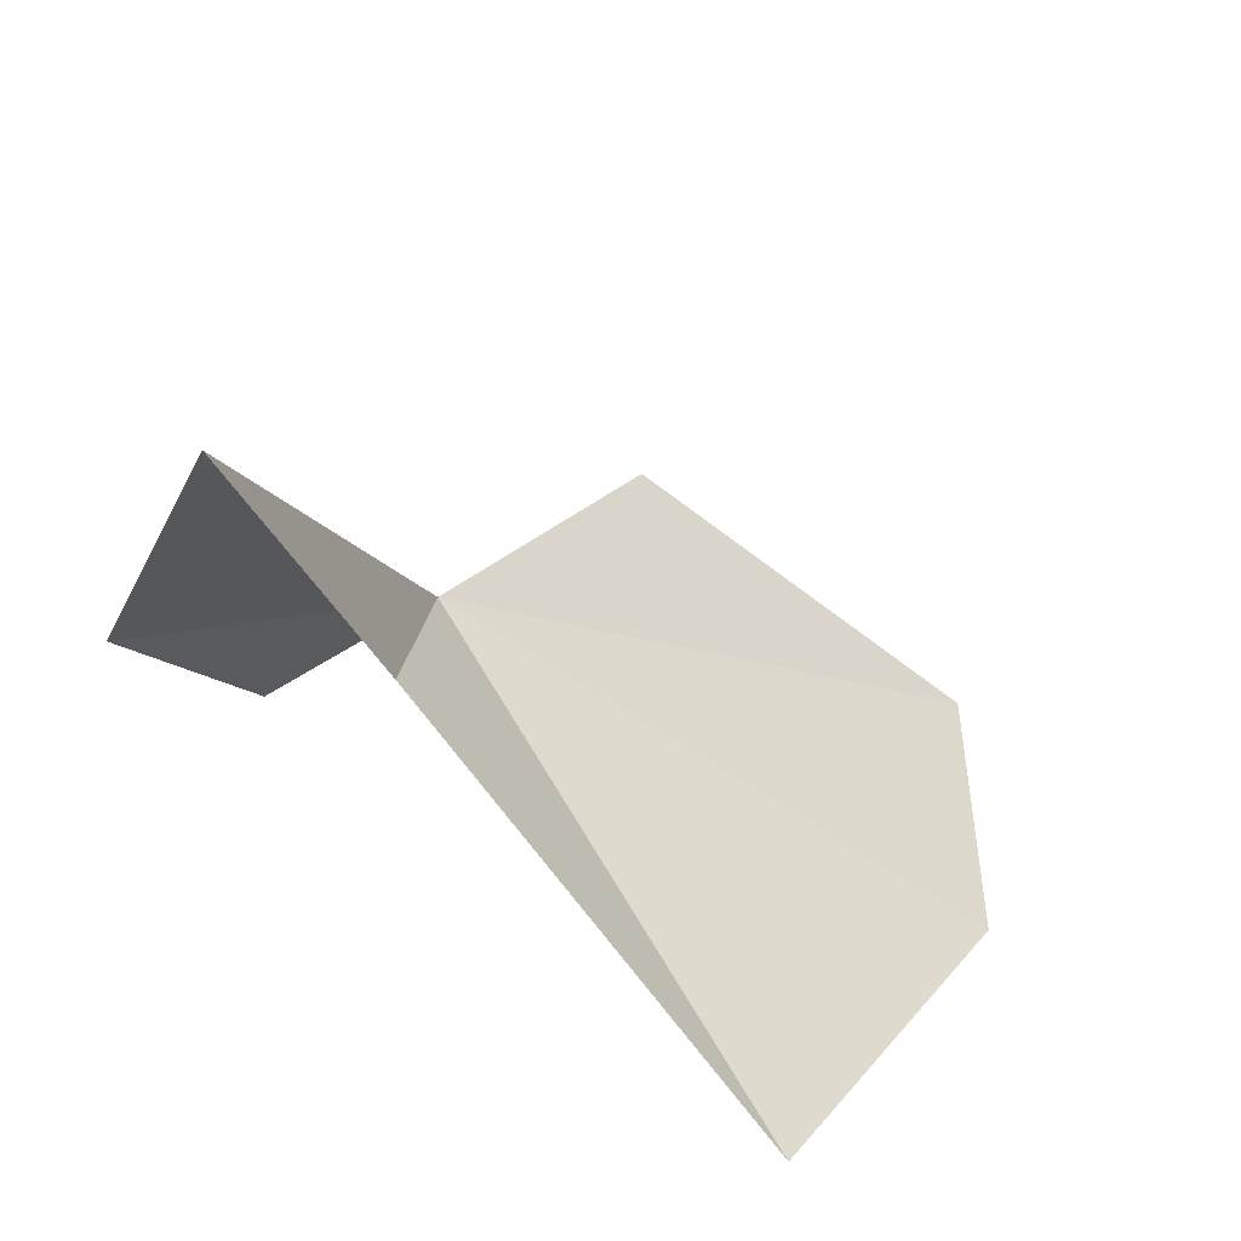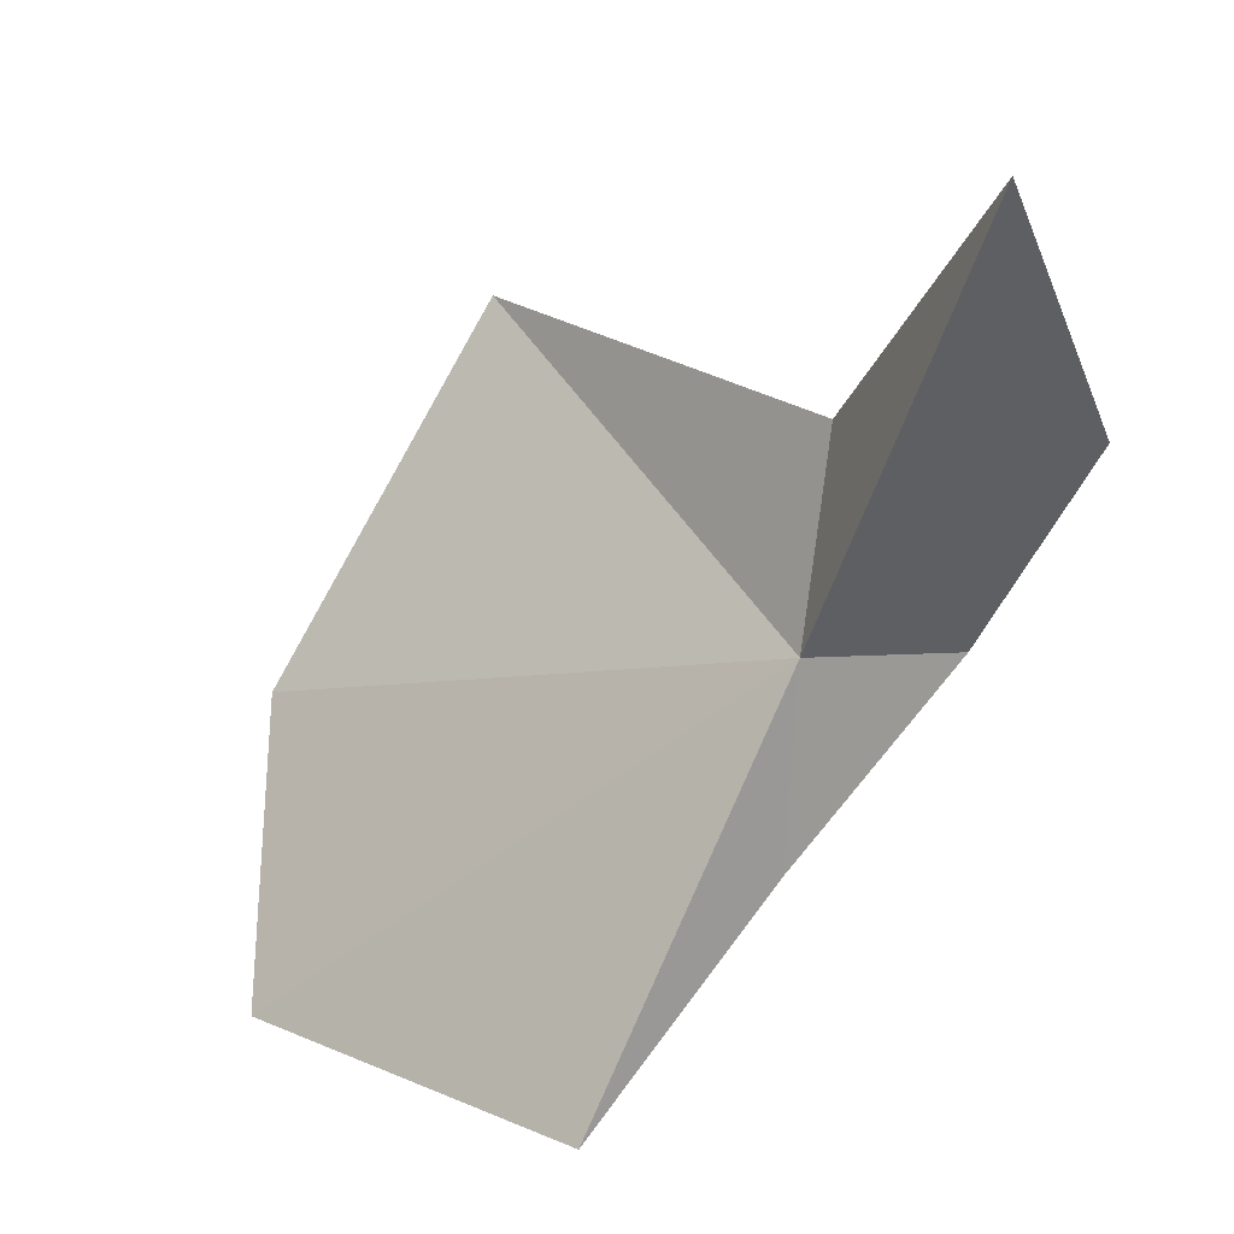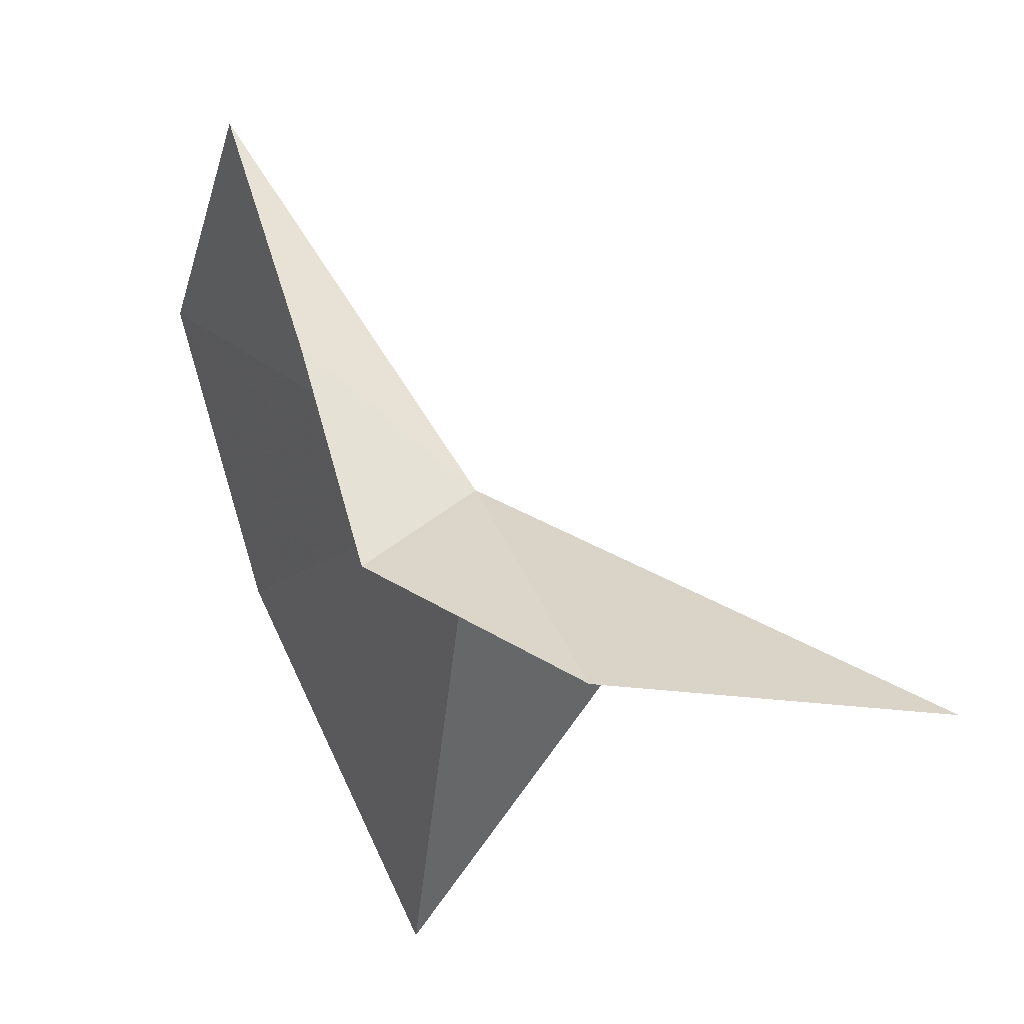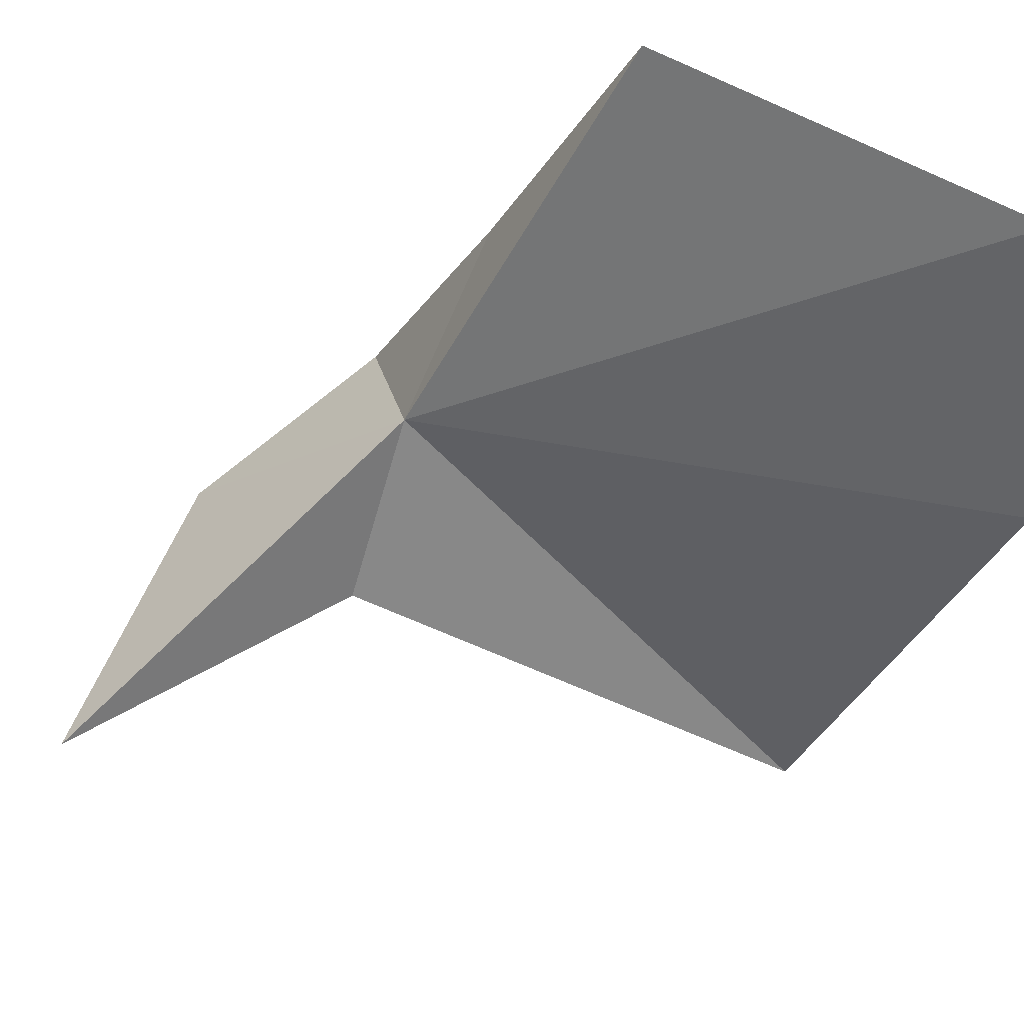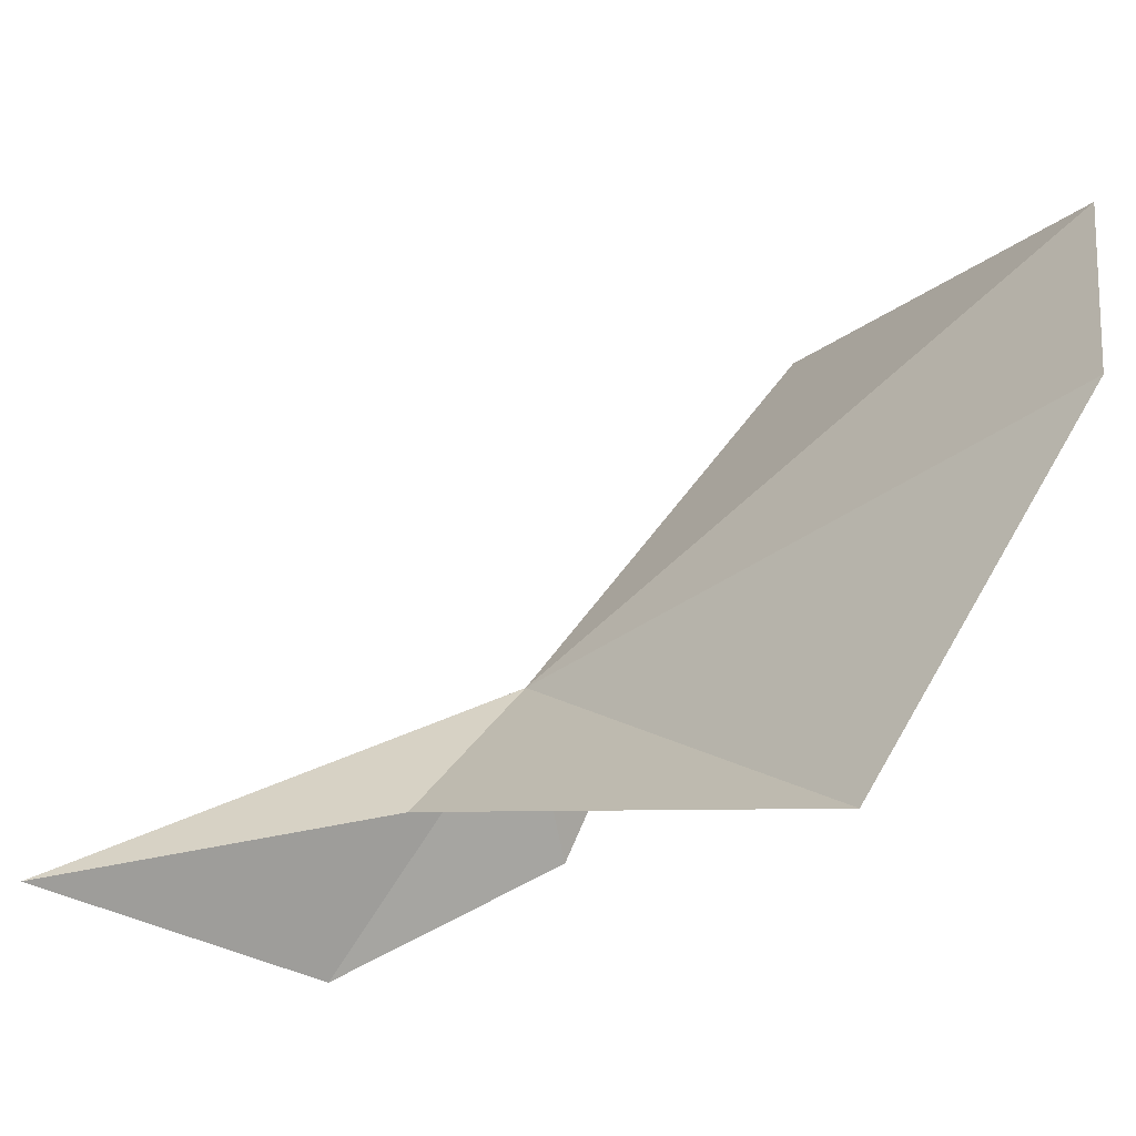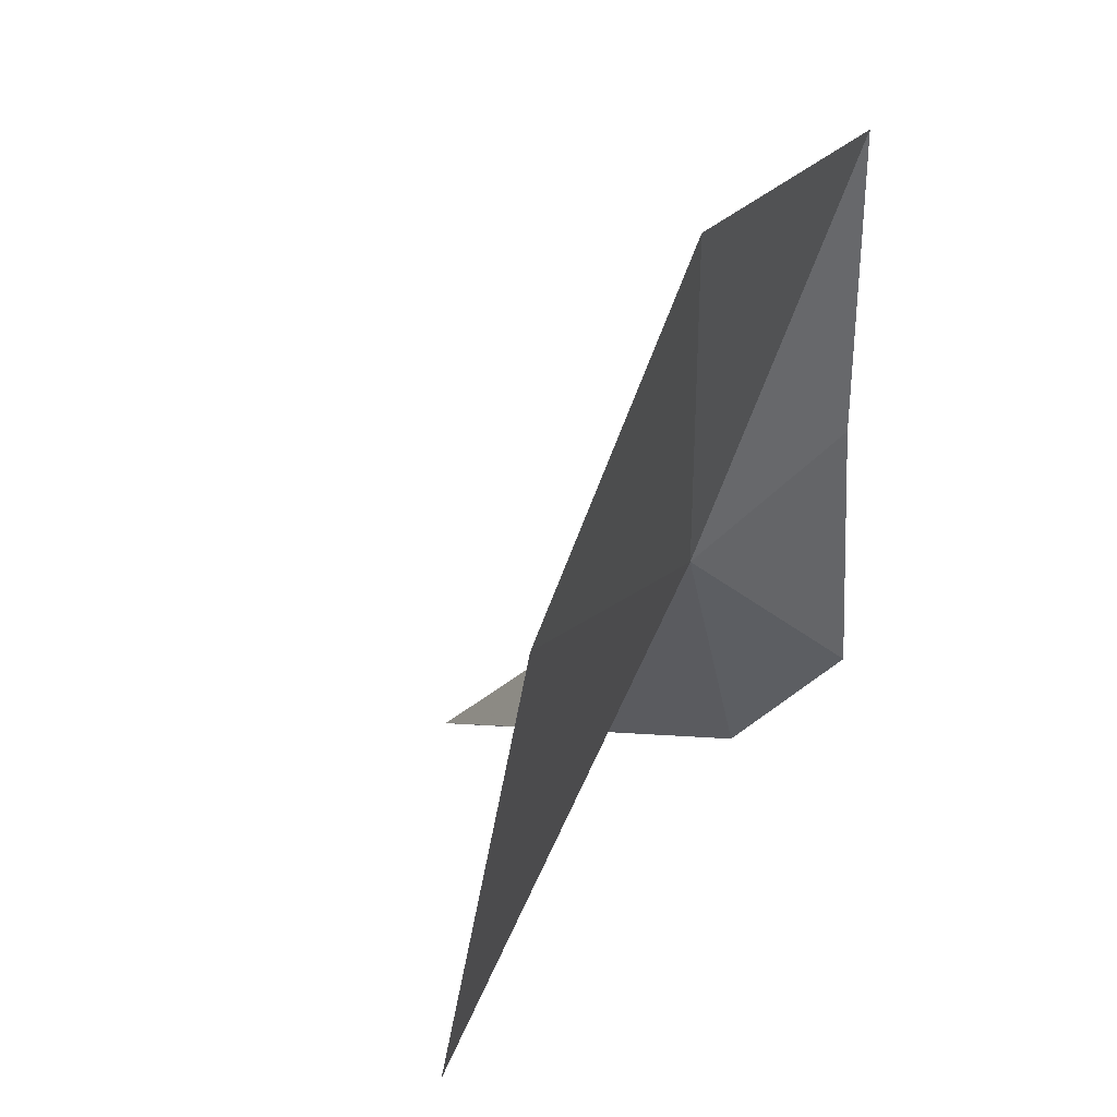
<metadata>
{"format":"obj","ext":"obj","renderer":"f3d","projection":"perspective","resolution":1024,"background":"white","views":[{"elev":52.4,"azim":-161.6,"up":"+Y"},{"elev":60.3,"azim":20.2,"up":"+Y"},{"elev":-14.5,"azim":99.2,"up":"+Z"},{"elev":58.2,"azim":-134.3,"up":"+Z"},{"elev":-36.1,"azim":-106.4,"up":"+Z"},{"elev":9.3,"azim":-43.8,"up":"+Z"}]}
</metadata>
<code>
v 28.45 -17.43 97.08
v 27.64 -14.73 92.98
v 30.18 -7.3 91.54
v 29.33 -21.17 100.2
v 31.57 -19.24 94.72
v 33.17 -14.35 91.83
v 18.14 -20.71 88.53
v 27.06 -23.57 106.6
v 18.4 -27.21 105
v 16.01 -25.51 97.9
f 1 3 6
f 1 6 5
f 1 7 2
f 1 8 9
f 1 10 7
f 1 9 10
f 1 4 8
f 1 2 3
f 1 5 4

</code>
